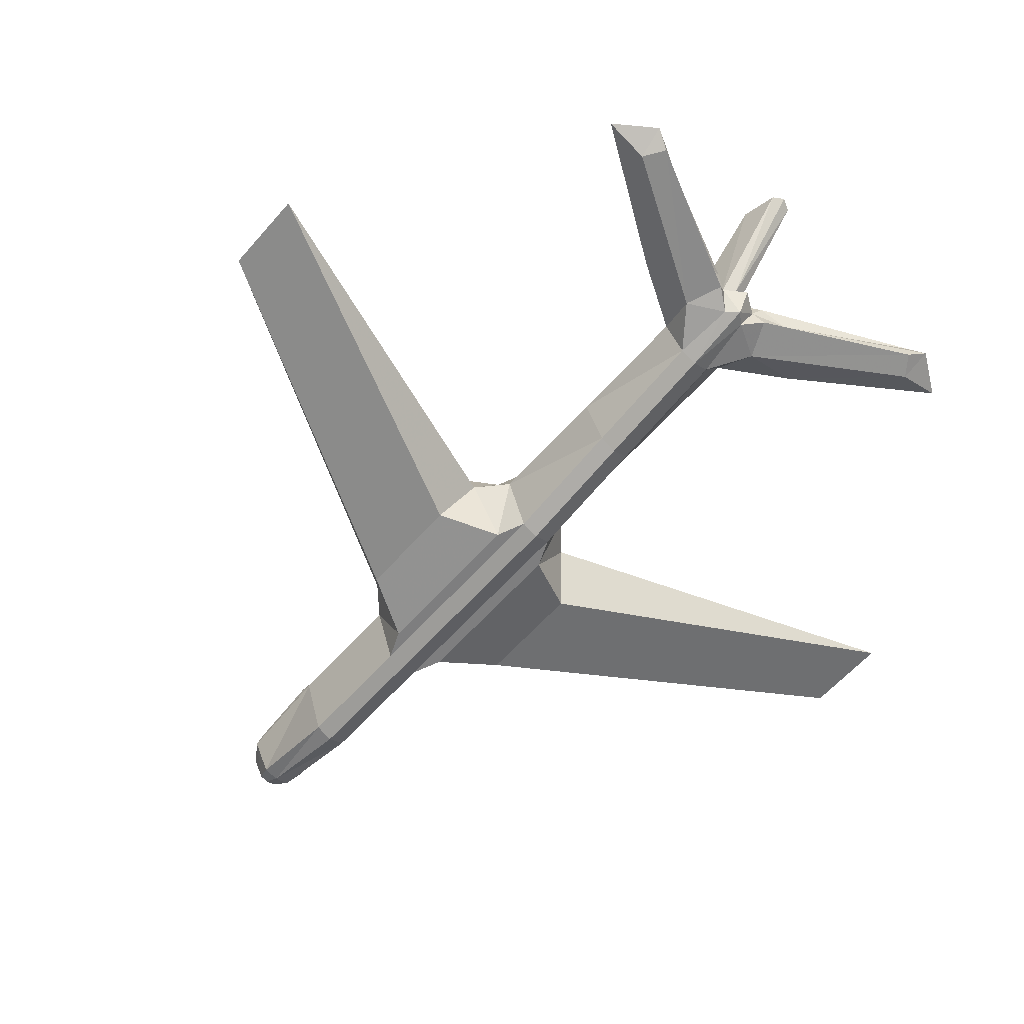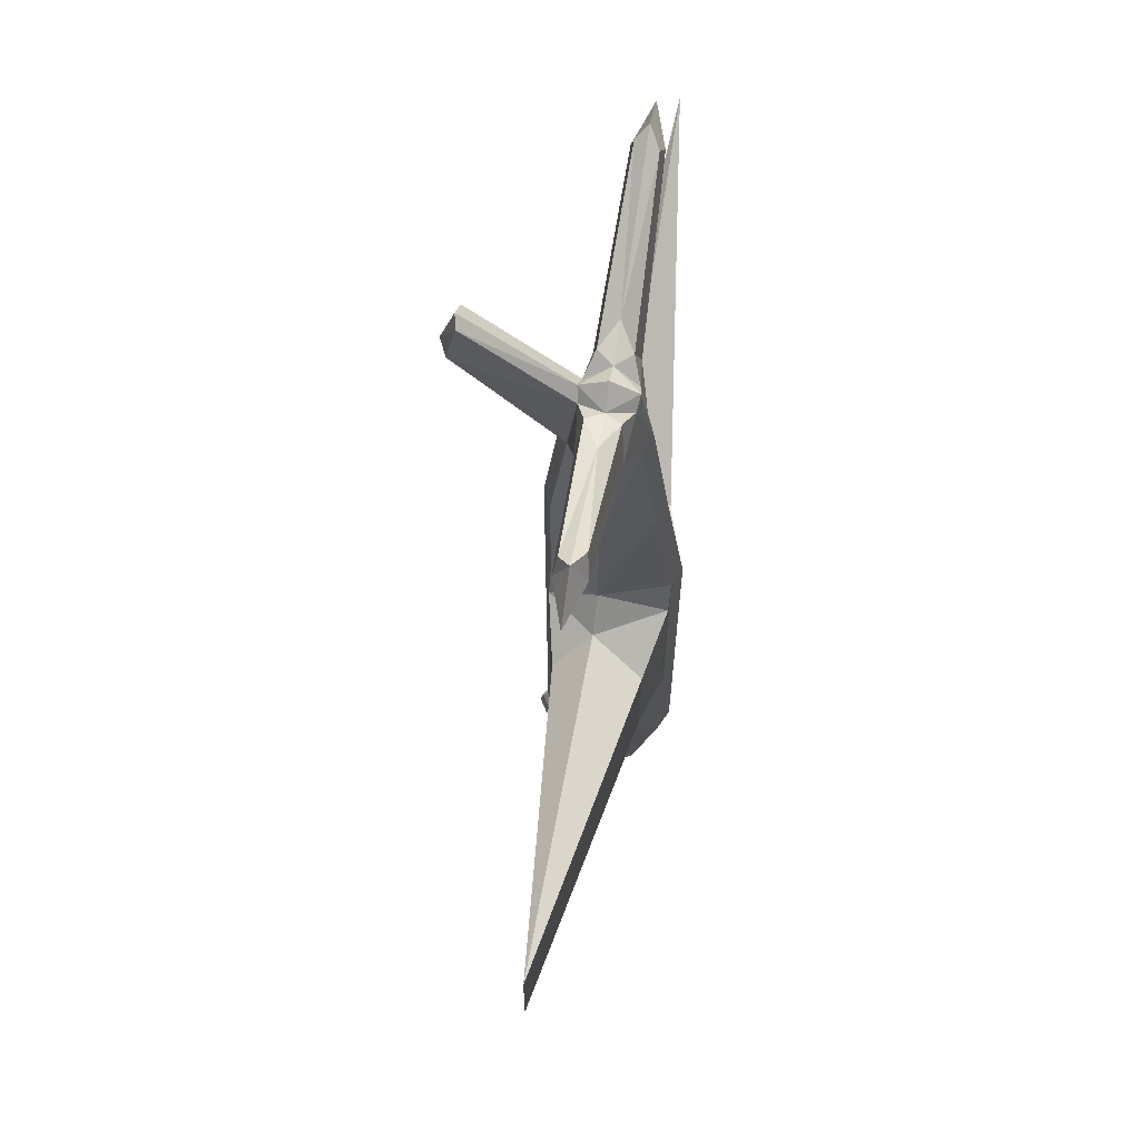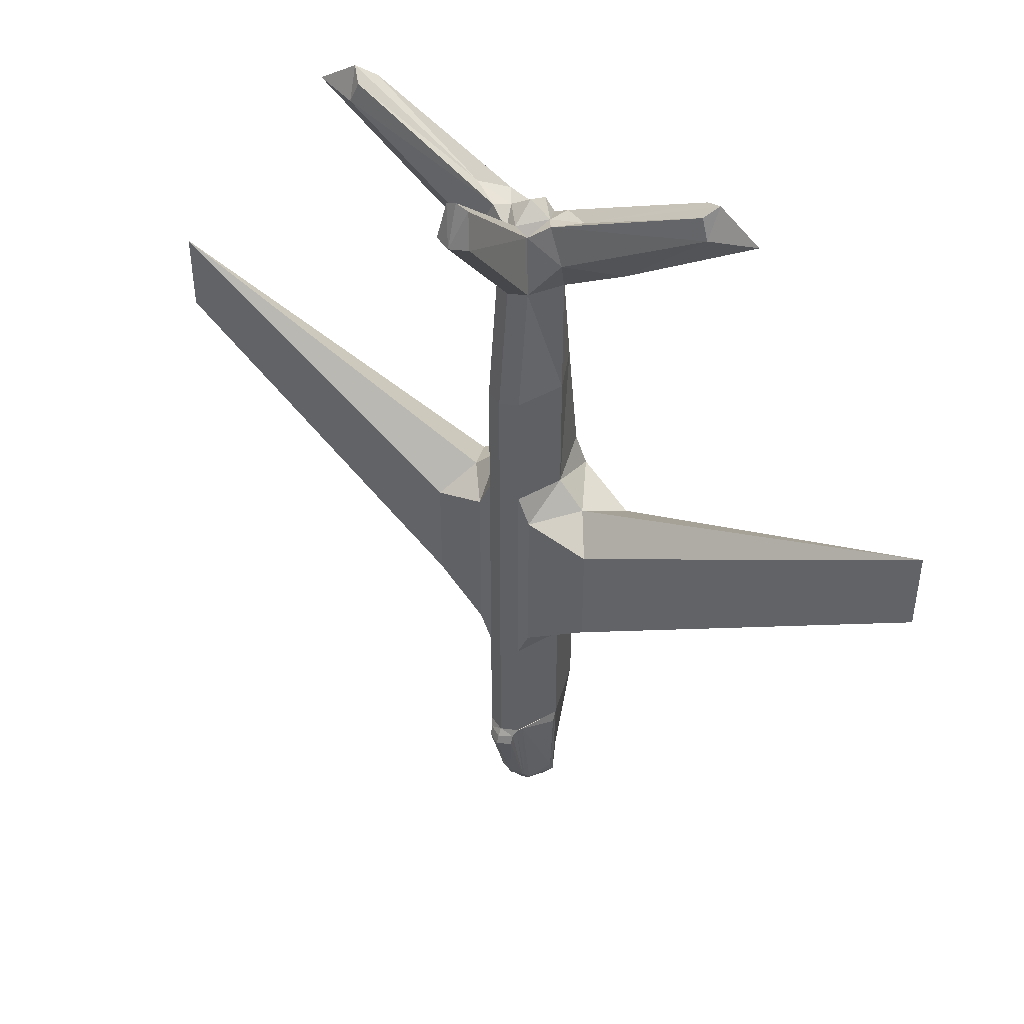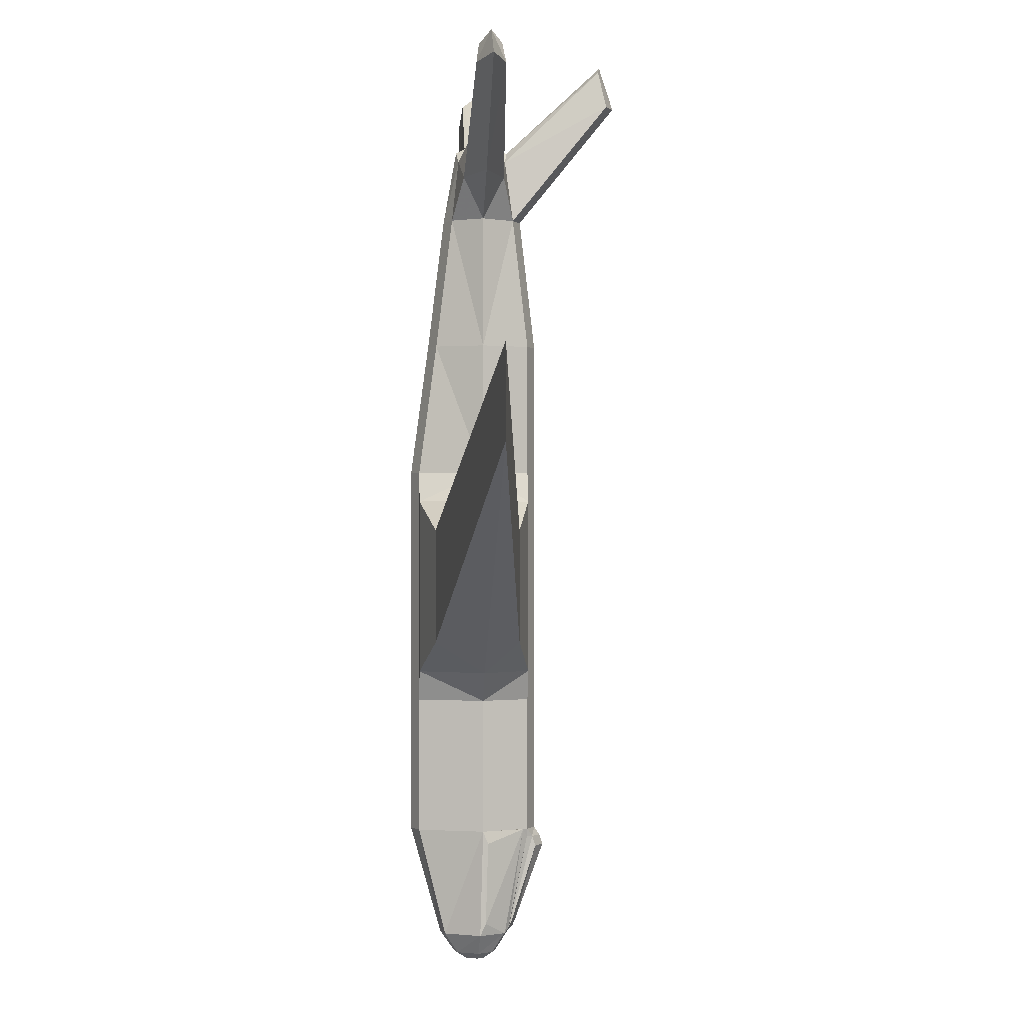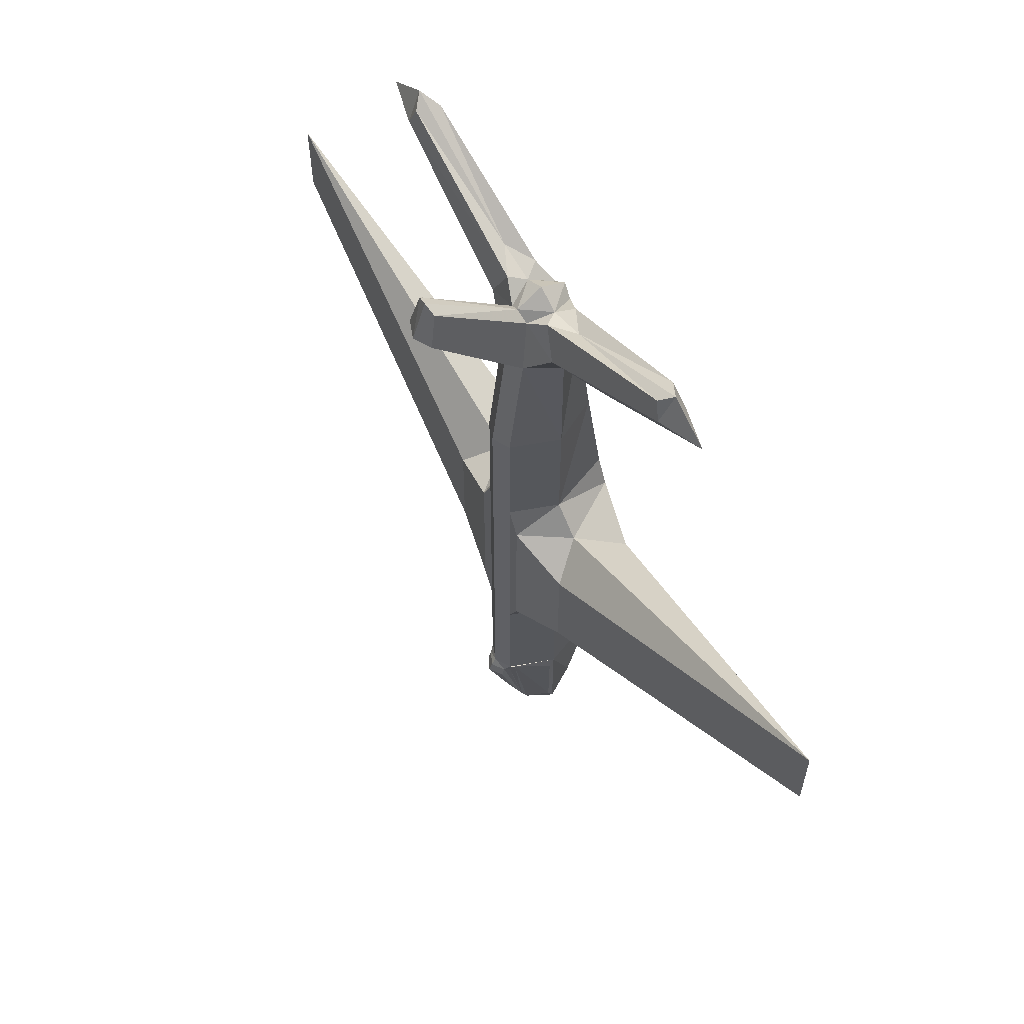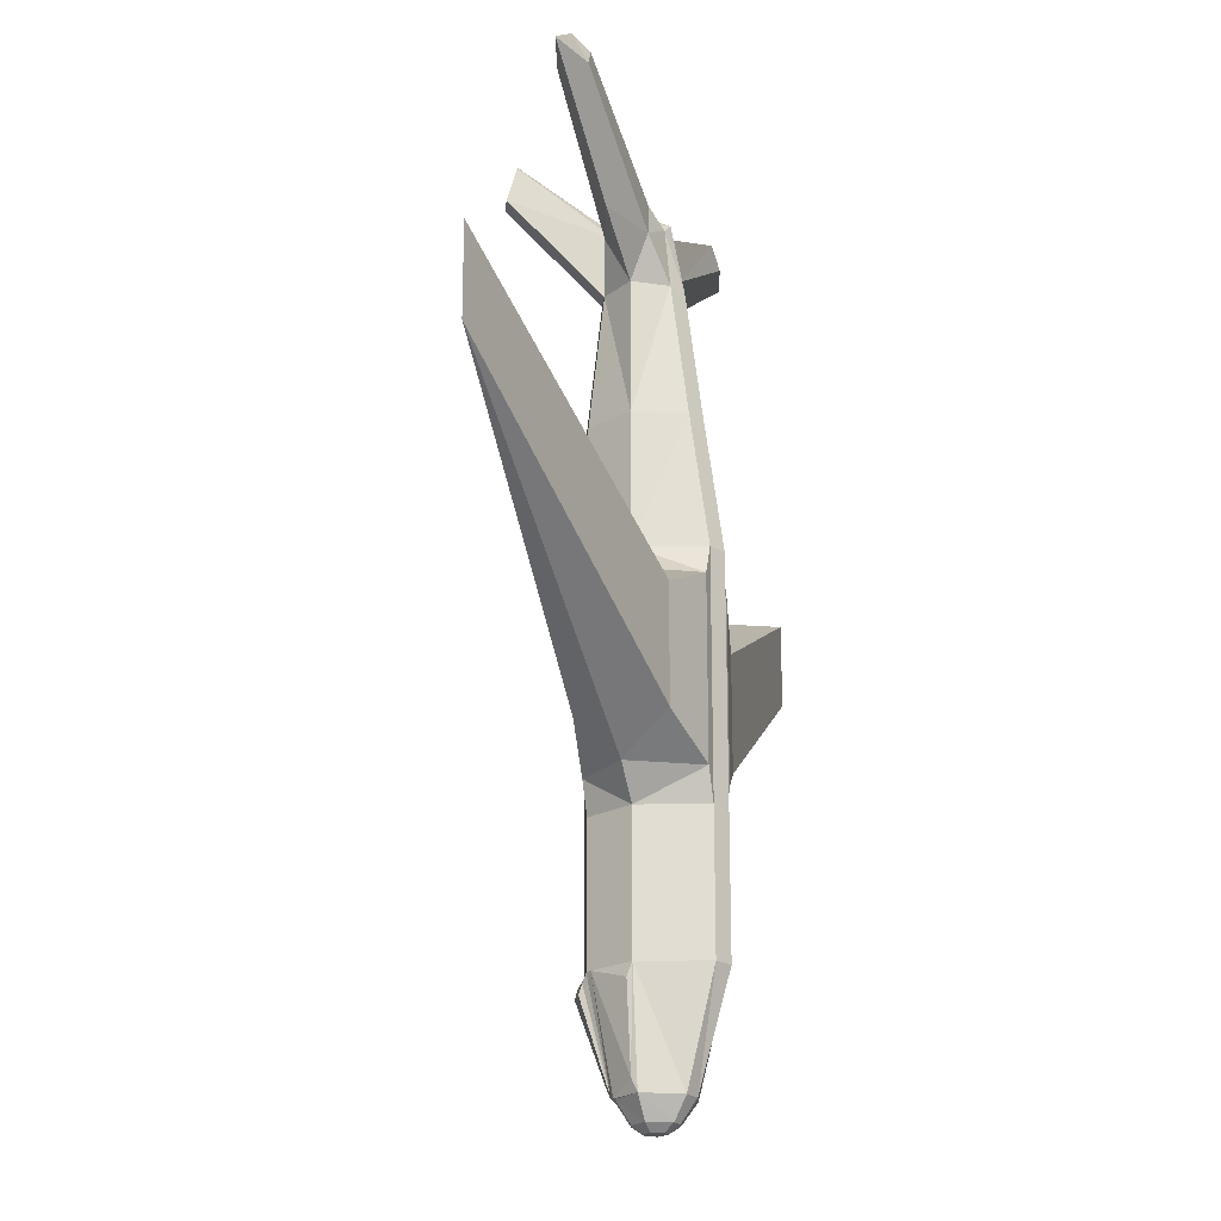
<metadata>
{"format":"obj","ext":"obj","renderer":"f3d","projection":"perspective","resolution":1024,"background":"white","views":[{"elev":-59.4,"azim":-40.8,"up":"+Y"},{"elev":66.2,"azim":-80.6,"up":"+Z"},{"elev":45.1,"azim":-147.0,"up":"+Z"},{"elev":-0.1,"azim":86.3,"up":"+Z"},{"elev":61.0,"azim":-124.2,"up":"+Z"},{"elev":-22.3,"azim":-71.0,"up":"+Z"}]}
</metadata>
<code>
v -1 -1.77 7.41
v -1 1.814 7.41
v -1 -3.693 -7.41
v -1 2.674 -7.41
v 1 -1.77 7.41
v 1 1.814 7.41
v 1 -3.693 -7.41
v 1 2.674 -7.41
v -1 -2.692 0
v -2.184 0 7.41
v -1 2.674 0
v -2.184 0 -7.41
v 0 -4.146 -7.41
v 0 3.145 -7.41
v 2.184 0 -7.41
v 1 -2.692 0
v 1 2.674 0
v 2.184 0 7.41
v 0 -2.223 7.41
v 0 2.285 7.41
v 0 3.145 0
v 0 -3.145 0
v 2.184 0 0
v -5.986 0.001811 9.712
v -2.184 0 0
v -1.23 0 11.5
v -0.6656 1.364 10.9
v 1.23 0 11.5
v 0.6656 -1.377 10.9
v 0 -1.493 11.5
v 0 1.493 11.5
v -0.6656 -1.377 10.9
v 0.6656 1.364 10.9
v 0 0 12.33
v -5.112 -2.867 -10.76
v -1 -3.693 -13.97
v 0 -4.146 -13.97
v 0 3.145 -13.97
v 1 2.674 -13.97
v -24.87 -0.08362 -1.372
v 1 -3.693 -13.97
v -1 2.674 -13.97
v -2.741 1.18 9.712
v 5.986 0.001811 9.712
v 2.741 -1.148 9.712
v -2.741 -1.148 9.712
v 2.741 1.18 9.712
v -1.825 0.8875 11.8
v -1.825 -0.8923 11.8
v -3.372 0.001811 12.16
v 3.372 0.001811 12.16
v 1.825 -0.8923 11.8
v 1.825 0.8875 11.8
v -13.62 -0.02721 14.94
v -11.09 0.8043 14.83
v 13.62 -0.02721 14.94
v 11.09 -0.8356 14.83
v -11.09 -0.8356 14.83
v 11.09 0.8043 14.83
v -10.64 0.5983 16
v -10.23 -0.6557 16
v -11.27 -0.02721 16.6
v 11.27 -0.02721 16.6
v 10.23 -0.6557 16
v 10.64 0.5983 16
v 0 7.802 14.19
v -1 7.331 14.19
v 1 7.331 14.19
v 0 7.01 16.63
v -0.6656 6.881 16.27
v 0.6656 6.881 16.27
v -2.184 0 -28.37
v -1 -3.693 -28.37
v 0 -4.146 -28.37
v 0 3.145 -28.37
v 1 2.674 -28.37
v 2.184 0 -28.37
v 1 -3.693 -28.37
v -1 2.674 -28.37
v -1.115 -0.2282 -35.68
v -1.95 -0.1528 -34.49
v -0.8931 -2.174 -34.49
v 0 -2.422 -34.49
v 0 1.569 -34.49
v 0.8931 1.311 -34.49
v 1.95 -0.1528 -34.49
v 0.8931 -2.174 -34.49
v -0.8931 1.311 -34.49
v -0.5414 -0.2835 -36.06
v -0.5107 -1.425 -35.68
v 0 -1.572 -35.68
v 0 0.7909 -35.68
v 0.5107 0.6382 -35.68
v 1.115 -0.2282 -35.68
v 0.5107 -1.425 -35.68
v -0.5107 0.6382 -35.68
v 0 3.44 -28.83
v -0.2479 -0.8751 -36.06
v 0 -0.9476 -36.06
v 0 0.2203 -36.06
v 0.2479 0.1448 -36.06
v 0.5414 -0.2835 -36.06
v 0.2479 -0.8751 -36.06
v -0.2479 0.1448 -36.06
v 0 -0.2835 -36.06
v 0.7856 2.969 -28.83
v -0.7856 2.969 -28.83
v 0.7016 1.605 -34.17
v -0.7016 1.605 -34.17
v 0 1.863 -34.17
v 0 3.629 -29.39
v 0.7856 3.158 -29.39
v -0.7856 3.158 -29.39
v 0.7016 1.795 -33.72
v -0.7016 1.795 -33.72
v 0 2.052 -33.72
v -1.175 2.406 -28.37
v -2.179 0.2945 -29.09
v 1.175 2.406 -28.37
v 2.179 0.2945 -29.09
v 1.049 1.33 -34.49
v -1.946 0.1738 -33.77
v -1.049 1.33 -34.49
v 0.8245 1.562 -34.17
v 1.946 0.1738 -33.77
v 0.9232 2.639 -28.83
v -0.8245 1.562 -34.17
v -0.9232 2.639 -28.83
v 1 2.674 -20.74
v -2.184 0 -20.74
v -1 2.674 -20.74
v 0 3.145 -20.74
v -1 -3.693 -20.74
v 2.184 0 -20.74
v 0 -4.146 -20.74
v 1 -3.693 -20.74
v -3.755 0 -9.107
v -1.72 -3.693 -9.107
v 3.755 0 -9.107
v 1.72 -3.693 -9.107
v -1.72 2.674 -9.107
v 1.72 2.674 -9.107
v 1.72 -3.693 -13.99
v -1.72 2.674 -13.99
v -1.72 -3.693 -13.99
v 1.72 2.674 -13.99
v -3.755 0 -19.02
v -1.72 2.674 -19.02
v -1.72 -3.693 -19.02
v 1.72 -3.693 -19.02
v 1.72 2.674 -19.02
v 3.755 0 -19.02
v 24.87 -0.08362 -1.372
v 5.112 -2.867 -10.76
v -5.112 1.932 -10.76
v 5.112 1.932 -10.76
v 24.87 -0.08362 -3.793
v 5.112 -2.867 -13.9
v -5.112 1.932 -13.9
v -24.87 -0.08362 -3.793
v -5.112 -2.867 -13.9
v 5.112 1.932 -13.9
v -24.87 -0.08362 -6.288
v -5.112 1.932 -17.18
v -5.112 -2.867 -17.18
v 5.112 -2.867 -17.18
v 5.112 1.932 -17.18
v 24.87 -0.08362 -6.288
f 11 12 25
f 3 37 13
f 23 6 18
f 20 67 66
f 16 19 22
f 11 20 21
f 17 20 6
f 14 17 8
f 4 21 14
f 9 19 1
f 3 22 9
f 7 22 13
f 26 49 32
f 31 71 69
f 19 32 1
f 23 5 16
f 15 16 7
f 8 23 15
f 41 150 143
f 15 140 139
f 14 42 4
f 9 12 3
f 1 25 9
f 2 25 10
f 31 26 34
f 30 26 32
f 28 30 29
f 28 31 34
f 33 47 6
f 18 47 44
f 19 29 30
f 26 48 50
f 130 73 133
f 129 75 132
f 131 72 130
f 132 79 131
f 130 148 131
f 13 41 7
f 8 38 14
f 39 142 146
f 50 60 62
f 51 65 53
f 24 58 54
f 53 59 47
f 10 43 2
f 28 52 51
f 28 53 33
f 18 45 5
f 27 43 48
f 10 46 24
f 29 45 52
f 32 46 1
f 57 63 64
f 55 62 60
f 59 63 56
f 58 62 54
f 44 59 56
f 24 55 43
f 51 64 63
f 48 55 60
f 45 64 52
f 44 57 45
f 50 61 49
f 46 61 58
f 66 71 68
f 66 70 69
f 27 67 2
f 33 68 71
f 31 70 27
f 20 68 6
f 72 82 73
f 75 107 79
f 79 128 117
f 108 126 124
f 134 76 129
f 135 78 136
f 136 77 134
f 133 74 135
f 88 80 81
f 88 92 96
f 82 91 83
f 86 95 94
f 85 124 121
f 78 83 87
f 77 87 86
f 73 83 74
f 90 99 91
f 94 103 102
f 95 99 103
f 93 102 101
f 85 92 84
f 81 90 82
f 85 94 93
f 87 91 95
f 105 101 102
f 105 103 99
f 98 105 99
f 104 105 89
f 96 100 104
f 96 89 80
f 93 100 92
f 80 98 90
f 106 114 112
f 110 115 116
f 75 106 97
f 84 109 110
f 84 108 85
f 72 117 118
f 112 116 111
f 113 116 115
f 97 112 111
f 110 114 108
f 107 115 109
f 97 113 107
f 117 122 118
f 119 124 126
f 119 125 121
f 117 127 123
f 77 125 120
f 72 122 81
f 109 128 107
f 88 127 109
f 86 121 125
f 76 126 106
f 81 123 88
f 77 119 76
f 36 135 37
f 42 141 4
f 37 136 41
f 41 140 7
f 38 131 42
f 36 149 133
f 39 132 38
f 134 151 152
f 144 155 141
f 152 166 150
f 143 154 140
f 144 164 159
f 146 167 151
f 139 156 142
f 143 166 158
f 137 155 40
f 42 148 144
f 12 141 137
f 39 151 129
f 130 149 147
f 134 150 136
f 36 138 145
f 12 138 3
f 15 142 8
f 155 160 40
f 154 157 153
f 156 157 162
f 35 160 161
f 158 168 157
f 162 168 167
f 159 163 160
f 161 163 165
f 152 167 168
f 145 35 161
f 147 164 148
f 137 35 138
f 146 156 162
f 147 165 163
f 139 154 153
f 145 165 149
f 11 4 12
f 3 36 37
f 23 17 6
f 20 2 67
f 16 5 19
f 11 2 20
f 17 21 20
f 14 21 17
f 4 11 21
f 9 22 19
f 3 13 22
f 7 16 22
f 26 50 49
f 31 33 71
f 19 30 32
f 23 18 5
f 15 23 16
f 8 17 23
f 41 136 150
f 15 7 140
f 14 38 42
f 9 25 12
f 1 10 25
f 2 11 25
f 31 27 26
f 30 34 26
f 28 34 30
f 28 33 31
f 33 53 47
f 18 6 47
f 19 5 29
f 26 27 48
f 130 72 73
f 129 76 75
f 131 79 72
f 132 75 79
f 130 147 148
f 13 37 41
f 8 39 38
f 39 8 142
f 50 48 60
f 51 63 65
f 24 46 58
f 53 65 59
f 10 24 43
f 28 29 52
f 28 51 53
f 18 44 45
f 27 2 43
f 10 1 46
f 29 5 45
f 32 49 46
f 57 56 63
f 55 54 62
f 59 65 63
f 58 61 62
f 44 47 59
f 24 54 55
f 51 52 64
f 48 43 55
f 45 57 64
f 44 56 57
f 50 62 61
f 46 49 61
f 66 69 71
f 66 67 70
f 27 70 67
f 33 6 68
f 31 69 70
f 20 66 68
f 72 81 82
f 75 97 107
f 79 107 128
f 108 106 126
f 134 77 76
f 135 74 78
f 136 78 77
f 133 73 74
f 88 96 80
f 88 84 92
f 82 90 91
f 86 87 95
f 85 108 124
f 78 74 83
f 77 78 87
f 73 82 83
f 90 98 99
f 94 95 103
f 95 91 99
f 93 94 102
f 85 93 92
f 81 80 90
f 85 86 94
f 87 83 91
f 105 100 101
f 105 102 103
f 98 89 105
f 104 100 105
f 96 92 100
f 96 104 89
f 93 101 100
f 80 89 98
f 106 108 114
f 110 109 115
f 75 76 106
f 84 88 109
f 84 110 108
f 72 79 117
f 112 114 116
f 113 111 116
f 97 106 112
f 110 116 114
f 107 113 115
f 97 111 113
f 117 123 122
f 119 121 124
f 119 120 125
f 117 128 127
f 77 86 125
f 72 118 122
f 109 127 128
f 88 123 127
f 86 85 121
f 76 119 126
f 81 122 123
f 77 120 119
f 36 133 135
f 42 144 141
f 37 135 136
f 41 143 140
f 38 132 131
f 36 145 149
f 39 129 132
f 134 129 151
f 144 159 155
f 152 168 166
f 143 158 154
f 144 148 164
f 146 162 167
f 139 153 156
f 143 150 166
f 137 141 155
f 42 131 148
f 12 4 141
f 39 146 151
f 130 133 149
f 134 152 150
f 36 3 138
f 12 137 138
f 15 139 142
f 155 159 160
f 154 158 157
f 156 153 157
f 35 40 160
f 158 166 168
f 162 157 168
f 159 164 163
f 161 160 163
f 152 151 167
f 145 138 35
f 147 163 164
f 137 40 35
f 146 142 156
f 147 149 165
f 139 140 154
f 145 161 165

</code>
